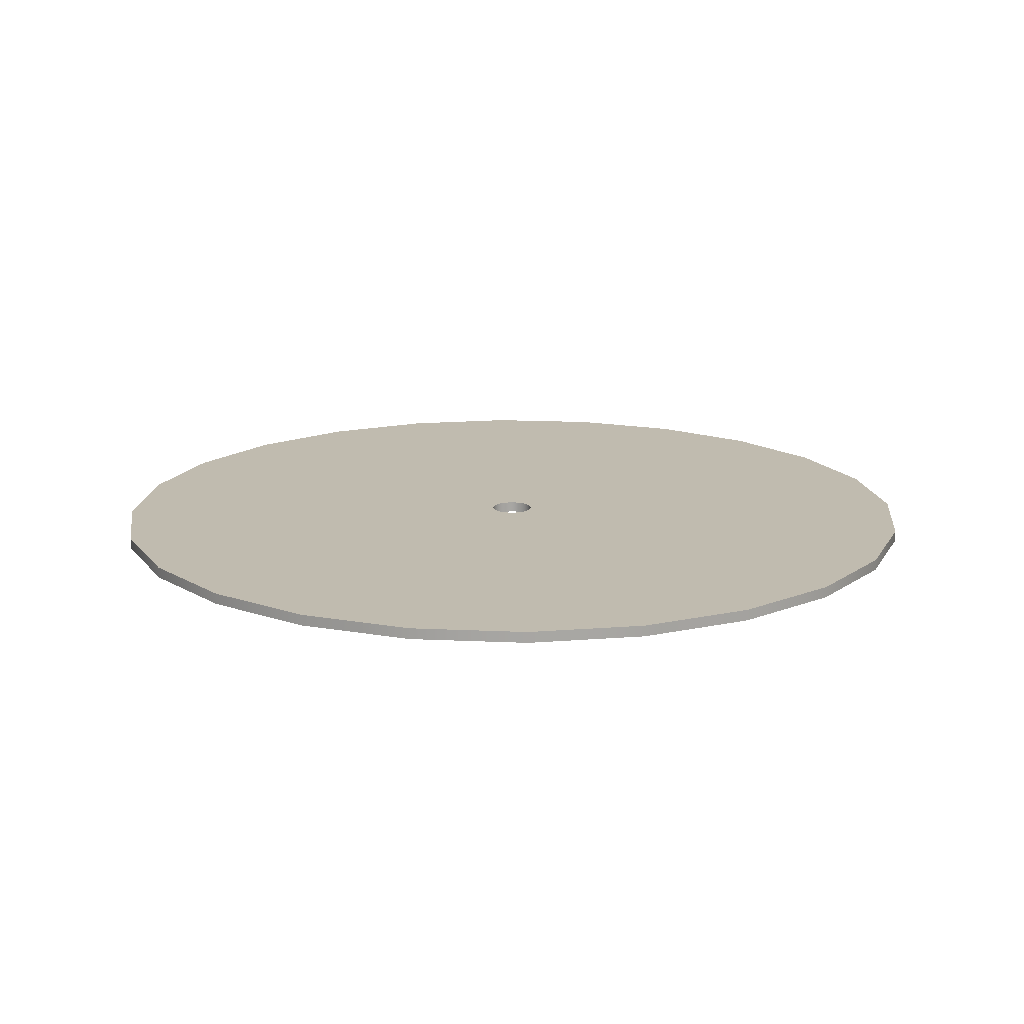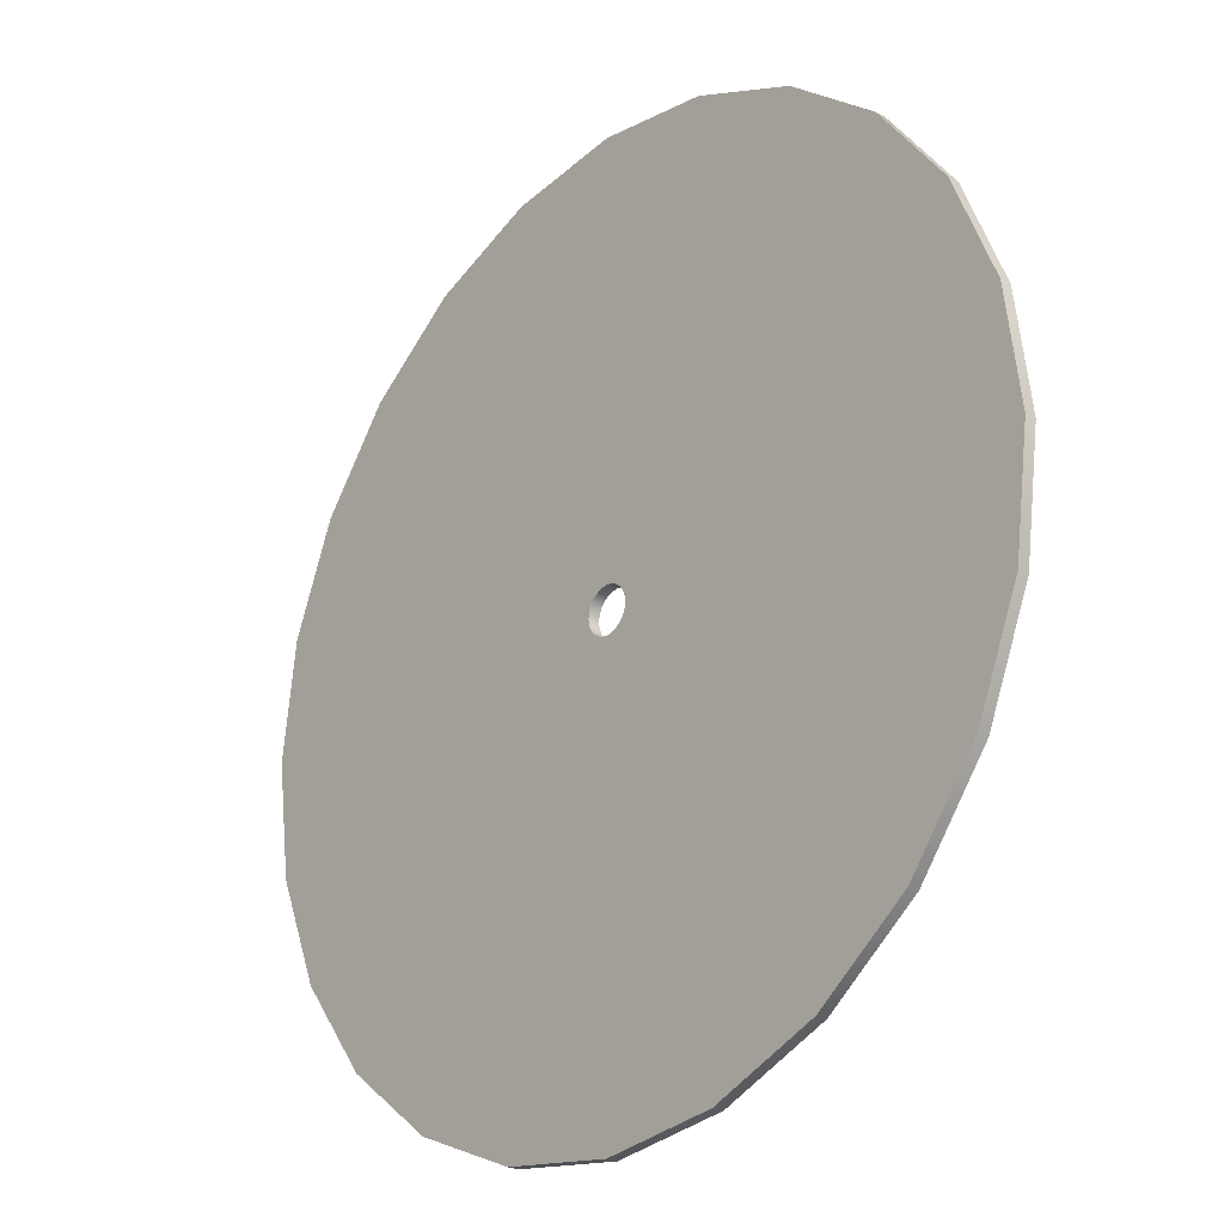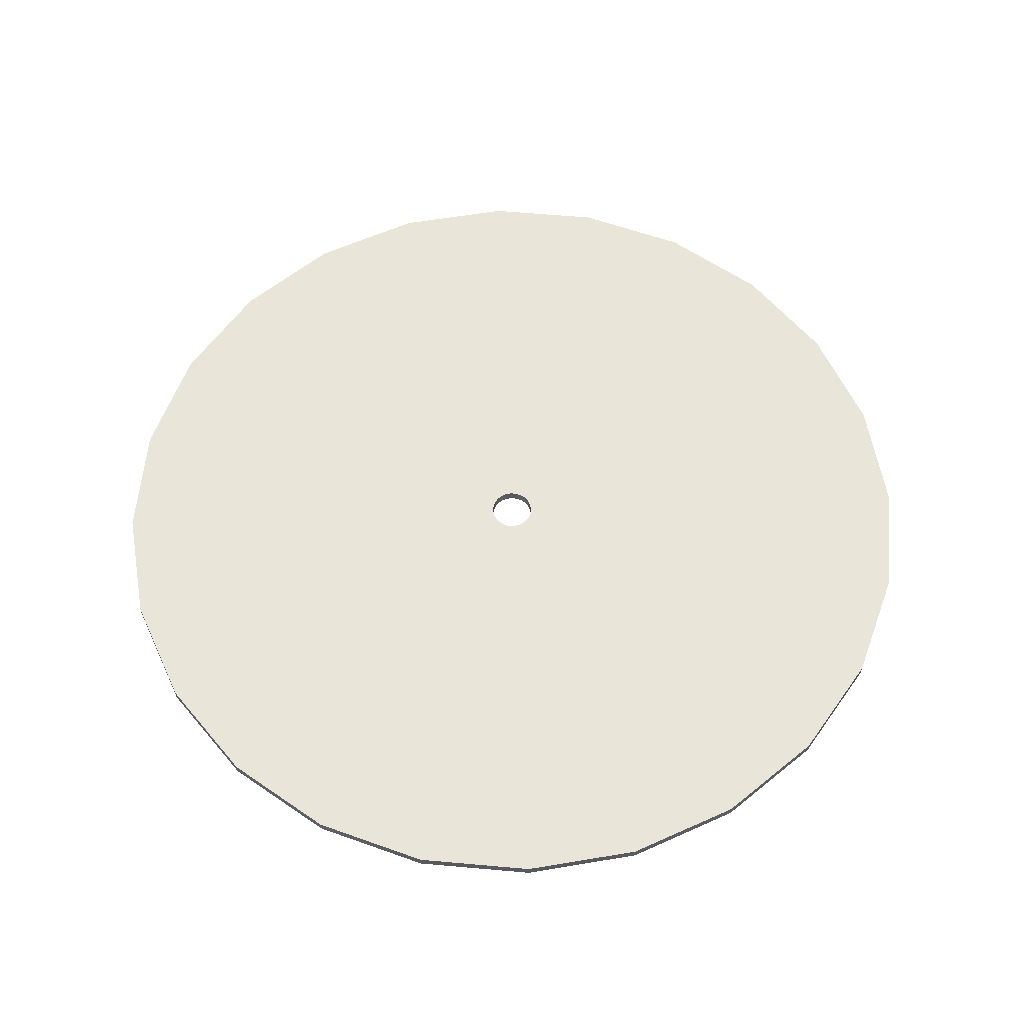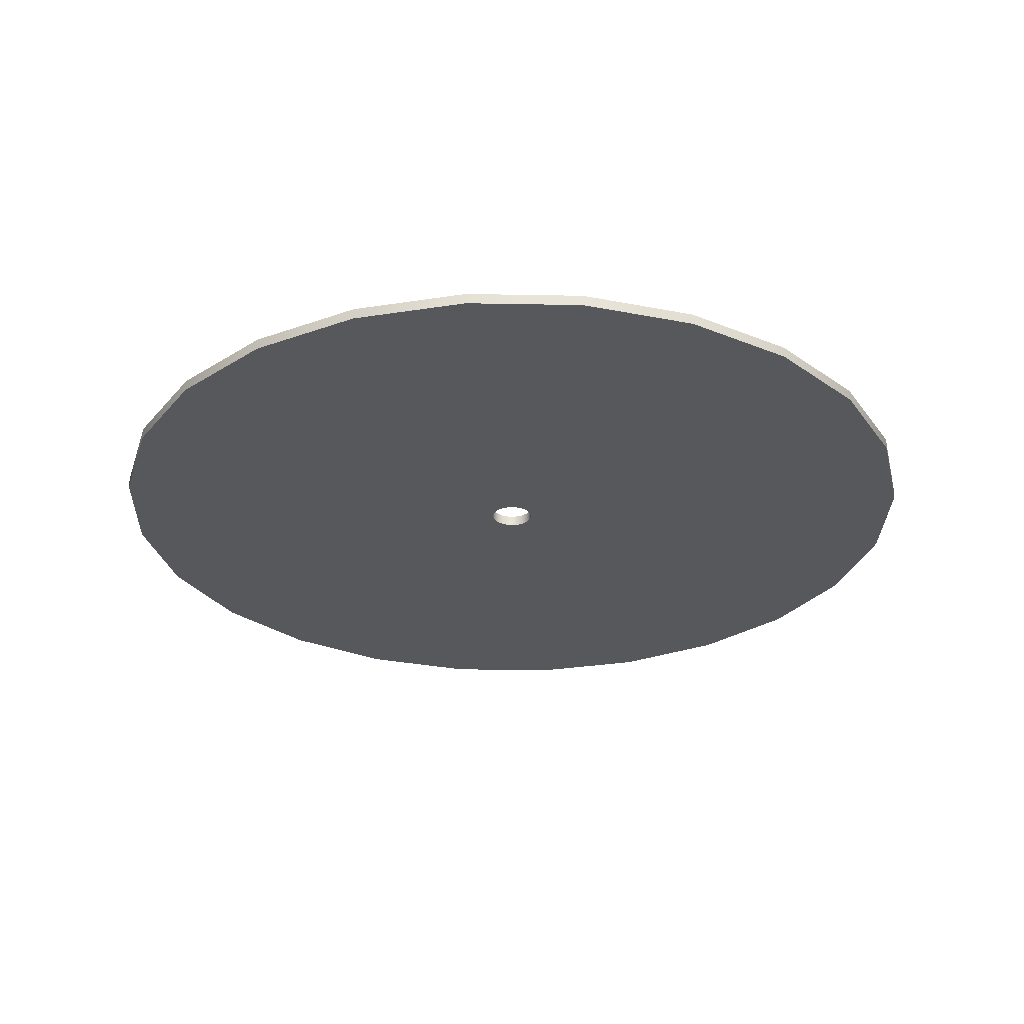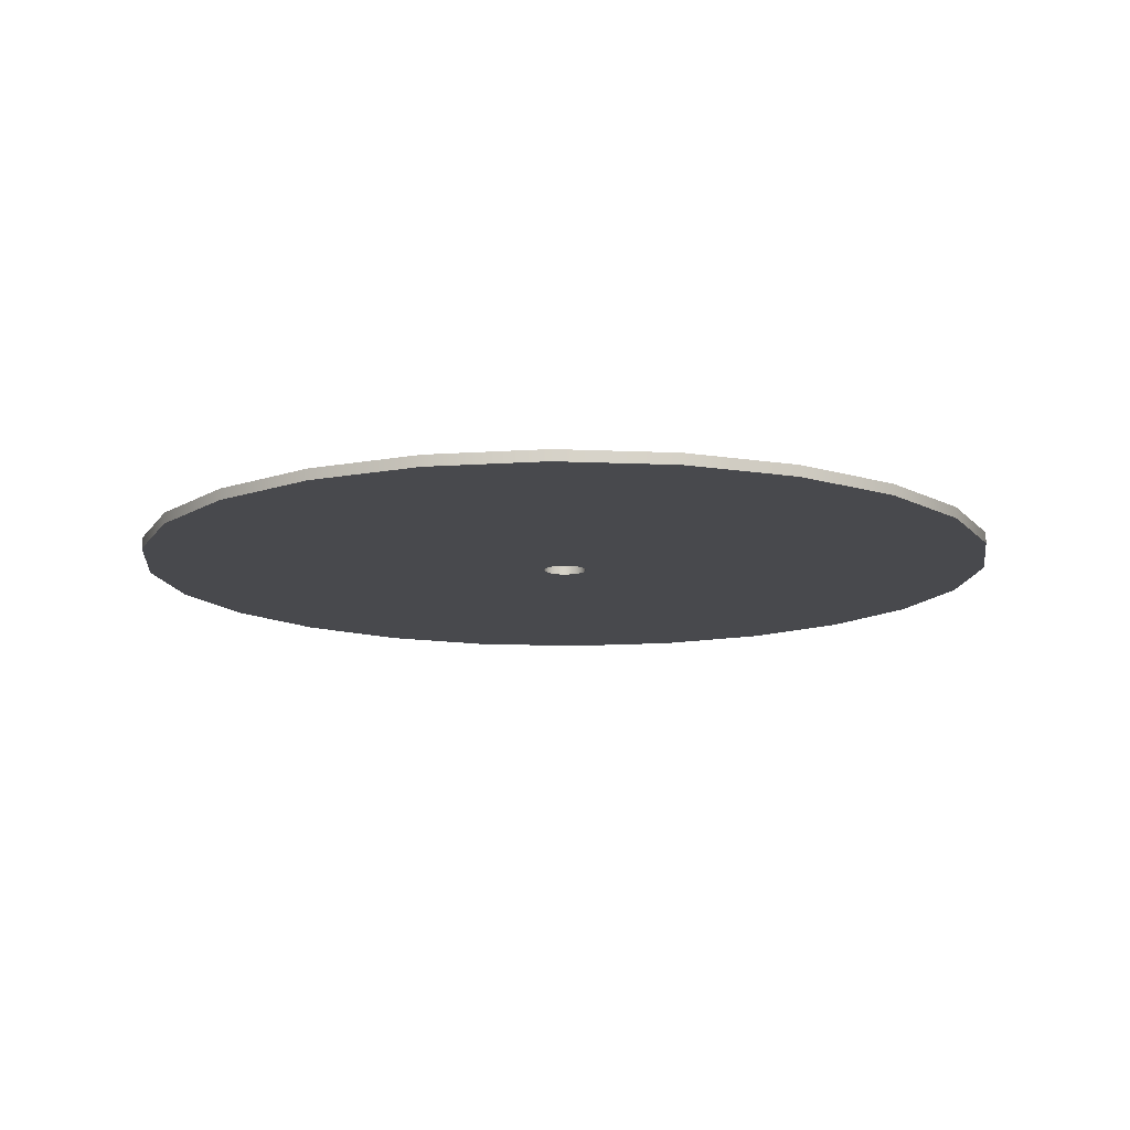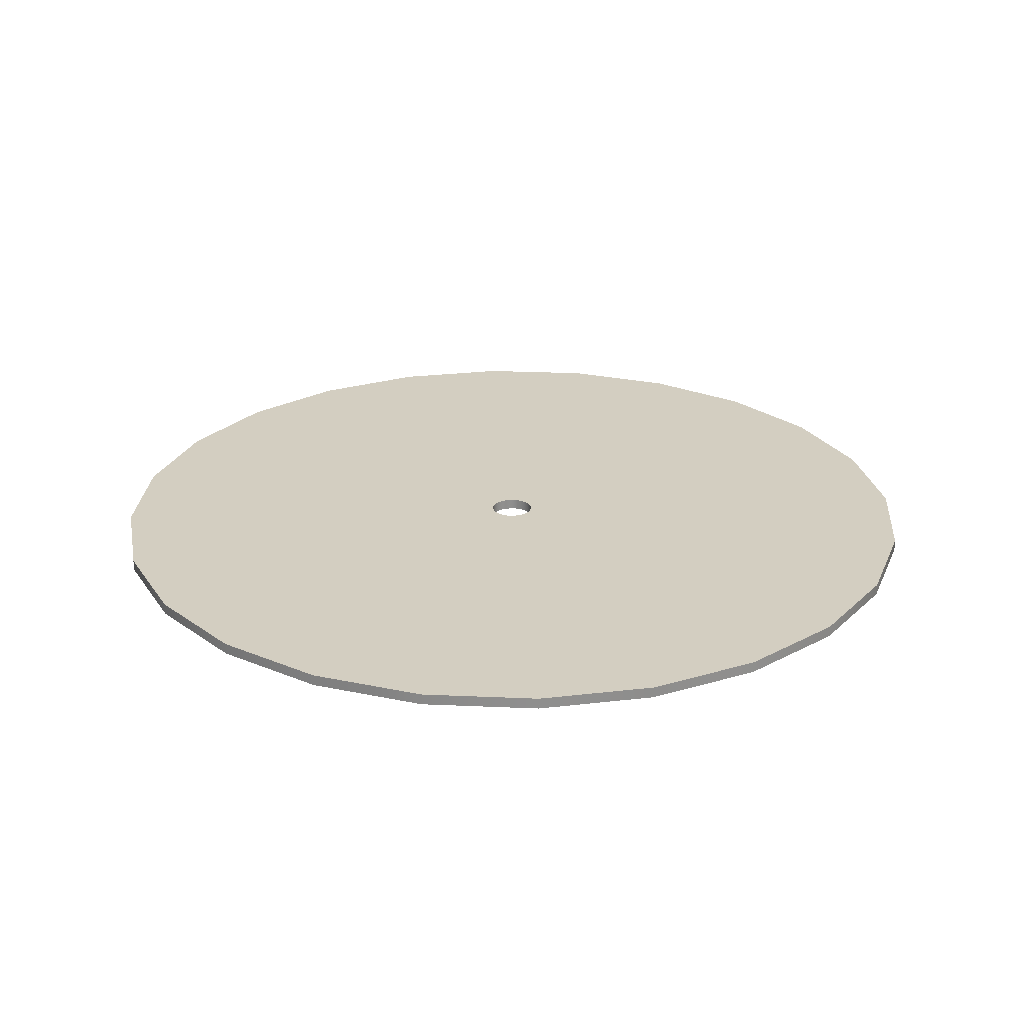
<metadata>
{"format":"obj","ext":"obj","renderer":"f3d","projection":"perspective","resolution":1024,"background":"white","views":[{"elev":15.9,"azim":-2.0,"up":"+Z"},{"elev":-24.2,"azim":48.8,"up":"+Y"},{"elev":59.7,"azim":-47.3,"up":"+Z"},{"elev":-28.5,"azim":125.9,"up":"+Z"},{"elev":-12.5,"azim":136.6,"up":"+Z"},{"elev":25.1,"azim":26.6,"up":"+Z"}]}
</metadata>
<code>
o mesh15/mesh15-geometry#mesh15-geometry
v 0.989 -0.01793 0.01109
v 0.004848 -0.06713 0.01109
v 0.9554 -0.2726 0.01109
v 0.01758 -0.06545 0.01109
v -0.9793 -0.01793 0.01109
v 0.9554 -0.2726 -0.01351
v 0.02945 -0.06054 0.01109
v 0.004848 -0.06713 -0.01351
v -0.9457 -0.2726 0.01109
v -0.007887 -0.06545 0.01109
v 0.989 -0.01793 -0.01351
v 0.8571 -0.51 -0.01351
v 0.03964 -0.05272 0.01109
v 0.01758 -0.06545 -0.01351
v -0.007887 -0.06545 -0.01351
v 0.8571 -0.51 0.01109
v -0.9793 -0.01793 -0.01351
v -0.01975 -0.06054 0.01109
v 0.9554 0.2368 0.01109
v -0.9457 -0.2726 -0.01351
v 0.04746 -0.04253 0.01109
v 0.02945 -0.06054 -0.01351
v -0.8474 -0.51 0.01109
v -0.9457 0.2368 -0.01351
v -0.01975 -0.06054 -0.01351
v -0.02994 -0.05272 0.01109
v 0.9554 0.2368 -0.01351
v 0.05405 -0.01793 0.01109
v 0.7007 -0.7138 -0.01351
v -0.8474 -0.51 -0.01351
v 0.05238 -0.03066 0.01109
v 0.04746 -0.04253 -0.01351
v 0.03964 -0.05272 -0.01351
v -0.691 -0.7138 0.01109
v -0.9457 0.2368 0.01109
v -0.04436 -0.01793 -0.01351
v -0.02994 -0.05272 -0.01351
v -0.03776 -0.04253 0.01109
v 0.05238 -0.005191 -0.01351
v 0.8571 0.4741 0.01109
v 0.05238 -0.005191 0.01109
v 0.7007 -0.7138 0.01109
v 0.05238 -0.03066 -0.01351
v -0.04436 -0.01793 0.01109
v -0.8474 0.4741 -0.01351
v -0.04268 -0.03066 -0.01351
v -0.04268 -0.005191 -0.01351
v -0.04268 -0.03066 0.01109
v 0.05405 -0.01793 -0.01351
v 0.04746 0.006676 -0.01351
v 0.8571 0.4741 -0.01351
v -0.8474 0.4741 0.01109
v 0.04746 0.006676 0.01109
v 0.4969 -0.8702 0.01109
v -0.691 -0.7138 -0.01351
v -0.03776 -0.04253 -0.01351
v -0.04268 -0.005191 0.01109
v -0.03776 0.006676 -0.01351
v 0.03964 0.01687 -0.01351
v 0.7007 0.6779 0.01109
v -0.691 0.6779 0.01109
v 0.03964 0.01687 0.01109
v 0.4969 -0.8702 -0.01351
v -0.4872 -0.8702 0.01109
v -0.4872 -0.8702 -0.01351
v -0.03776 0.006676 0.01109
v -0.691 0.6779 -0.01351
v 0.004848 0.03128 -0.01351
v -0.02994 0.01687 -0.01351
v 0.02945 0.02469 -0.01351
v 0.7007 0.6779 -0.01351
v 0.004848 0.03128 0.01109
v 0.02945 0.02469 0.01109
v 0.2596 -0.9685 0.01109
v -0.02994 0.01687 0.01109
v 0.01758 0.0296 -0.01351
v -0.007887 0.0296 -0.01351
v -0.01975 0.02469 -0.01351
v 0.4969 0.8343 -0.01351
v -0.4872 0.8343 0.01109
v 0.01758 0.0296 0.01109
v -0.007887 0.0296 0.01109
v 0.2596 -0.9685 -0.01351
v -0.2499 -0.9685 0.01109
v -0.2499 -0.9685 -0.01351
v -0.01975 0.02469 0.01109
v -0.4872 0.8343 -0.01351
v 0.4969 0.8343 0.01109
v 0.004848 -1.002 0.01109
v 0.2596 0.9326 -0.01351
v -0.2499 0.9326 -0.01351
v -0.2499 0.9326 0.01109
v 0.004848 -1.002 -0.01351
v 0.2596 0.9326 0.01109
v 0.004848 0.9662 -0.01351
v 0.004848 0.9662 0.01109
f 1 2 3
f 2 1 4
f 3 2 1
f 4 1 2
f 5 3 2
f 2 3 5
f 6 1 3
f 3 1 6
f 4 1 7
f 7 1 4
f 4 8 2
f 2 8 4
f 9 3 5
f 5 3 9
f 5 2 10
f 10 2 5
f 1 6 11
f 11 6 1
f 3 12 6
f 6 12 3
f 7 1 13
f 13 1 7
f 7 14 4
f 4 14 7
f 8 4 14
f 14 4 8
f 15 2 8
f 8 2 15
f 9 16 3
f 3 16 9
f 17 9 5
f 5 9 17
f 2 15 10
f 10 15 2
f 5 10 18
f 18 10 5
f 8 11 6
f 6 11 8
f 11 19 1
f 1 19 11
f 12 3 16
f 16 3 12
f 12 20 6
f 6 20 12
f 13 1 21
f 21 1 13
f 13 22 7
f 7 22 13
f 14 7 22
f 22 7 14
f 11 8 14
f 14 8 11
f 8 17 15
f 15 17 8
f 23 16 9
f 9 16 23
f 9 17 20
f 20 17 9
f 5 24 17
f 17 24 5
f 25 10 15
f 15 10 25
f 10 25 18
f 18 25 10
f 5 18 26
f 26 18 5
f 6 17 8
f 8 17 6
f 19 11 27
f 27 11 19
f 28 1 19
f 19 1 28
f 16 29 12
f 12 29 16
f 12 30 20
f 20 30 12
f 6 20 17
f 17 20 6
f 21 1 31
f 31 1 21
f 32 13 21
f 21 13 32
f 22 13 33
f 33 13 22
f 11 14 22
f 22 14 11
f 15 17 25
f 25 17 15
f 34 16 23
f 23 16 34
f 20 23 9
f 9 23 20
f 24 5 35
f 35 5 24
f 36 17 24
f 24 17 36
f 37 18 25
f 25 18 37
f 18 37 26
f 26 37 18
f 5 26 38
f 38 26 5
f 11 39 27
f 27 39 11
f 27 40 19
f 19 40 27
f 31 1 28
f 28 1 31
f 28 19 41
f 41 19 28
f 29 16 42
f 42 16 29
f 29 30 12
f 12 30 29
f 23 20 30
f 30 20 23
f 43 21 31
f 31 21 43
f 13 32 33
f 33 32 13
f 21 43 32
f 32 43 21
f 11 22 33
f 33 22 11
f 25 17 37
f 37 17 25
f 34 42 16
f 16 42 34
f 30 34 23
f 23 34 30
f 5 44 35
f 35 44 5
f 35 45 24
f 24 45 35
f 46 17 36
f 36 17 46
f 36 24 47
f 47 24 36
f 37 38 26
f 26 38 37
f 5 38 48
f 48 38 5
f 11 49 39
f 39 49 11
f 27 39 50
f 50 39 27
f 40 27 51
f 51 27 40
f 52 19 40
f 40 19 52
f 49 31 28
f 28 31 49
f 41 19 53
f 53 19 41
f 39 28 41
f 41 28 39
f 54 29 42
f 42 29 54
f 29 55 30
f 30 55 29
f 31 49 43
f 43 49 31
f 11 33 32
f 32 33 11
f 11 32 43
f 43 32 11
f 37 17 56
f 56 17 37
f 34 54 42
f 42 54 34
f 34 30 55
f 55 30 34
f 5 48 44
f 44 48 5
f 35 44 57
f 57 44 35
f 45 35 52
f 52 35 45
f 27 24 45
f 45 24 27
f 56 17 46
f 46 17 56
f 44 46 36
f 36 46 44
f 47 24 58
f 58 24 47
f 57 36 47
f 47 36 57
f 38 37 56
f 56 37 38
f 56 48 38
f 38 48 56
f 11 43 49
f 49 43 11
f 28 39 49
f 49 39 28
f 41 50 39
f 39 50 41
f 27 50 59
f 59 50 27
f 27 45 51
f 51 45 27
f 51 60 40
f 40 60 51
f 35 19 52
f 52 19 35
f 52 40 61
f 61 40 52
f 53 19 62
f 62 19 53
f 50 41 53
f 53 41 50
f 29 54 63
f 63 54 29
f 63 55 29
f 29 55 63
f 64 54 34
f 34 54 64
f 65 34 55
f 55 34 65
f 46 44 48
f 48 44 46
f 36 57 44
f 44 57 36
f 35 57 66
f 66 57 35
f 52 67 45
f 45 67 52
f 27 68 24
f 24 68 27
f 48 56 46
f 46 56 48
f 58 24 69
f 69 24 58
f 66 47 58
f 58 47 66
f 47 66 57
f 57 66 47
f 53 59 50
f 50 59 53
f 27 59 70
f 70 59 27
f 51 45 67
f 67 45 51
f 60 51 71
f 71 51 60
f 61 40 60
f 60 40 61
f 72 19 35
f 35 19 72
f 67 52 61
f 61 52 67
f 62 19 73
f 73 19 62
f 59 53 62
f 62 53 59
f 74 63 54
f 54 63 74
f 63 65 55
f 55 65 63
f 64 74 54
f 54 74 64
f 34 65 64
f 64 65 34
f 35 66 75
f 75 66 35
f 27 76 68
f 68 76 27
f 77 24 68
f 68 24 77
f 69 24 78
f 78 24 69
f 75 58 69
f 69 58 75
f 58 75 66
f 66 75 58
f 59 73 70
f 70 73 59
f 27 70 76
f 76 70 27
f 51 67 71
f 71 67 51
f 79 60 71
f 71 60 79
f 61 60 80
f 80 60 61
f 81 19 72
f 72 19 81
f 35 82 72
f 72 82 35
f 80 67 61
f 61 67 80
f 73 19 81
f 81 19 73
f 73 59 62
f 62 59 73
f 63 74 83
f 83 74 63
f 83 65 63
f 63 65 83
f 84 74 64
f 64 74 84
f 85 64 65
f 65 64 85
f 35 75 86
f 86 75 35
f 76 72 68
f 68 72 76
f 78 24 77
f 77 24 78
f 68 82 77
f 77 82 68
f 78 75 69
f 69 75 78
f 81 70 73
f 73 70 81
f 70 81 76
f 76 81 70
f 71 67 87
f 87 67 71
f 60 79 88
f 88 79 60
f 71 87 79
f 79 87 71
f 80 60 88
f 88 60 80
f 72 76 81
f 81 76 72
f 35 86 82
f 82 86 35
f 82 68 72
f 72 68 82
f 67 80 87
f 87 80 67
f 89 83 74
f 74 83 89
f 83 85 65
f 65 85 83
f 74 84 89
f 89 84 74
f 64 85 84
f 84 85 64
f 75 78 86
f 86 78 75
f 77 86 78
f 78 86 77
f 86 77 82
f 82 77 86
f 90 88 79
f 79 88 90
f 79 87 91
f 91 87 79
f 80 88 92
f 92 88 80
f 92 87 80
f 80 87 92
f 83 89 93
f 93 89 83
f 85 83 93
f 93 83 85
f 84 93 89
f 89 93 84
f 93 84 85
f 85 84 93
f 88 90 94
f 94 90 88
f 79 91 90
f 90 91 79
f 87 92 91
f 91 92 87
f 92 88 94
f 94 88 92
f 95 94 90
f 90 94 95
f 90 91 95
f 95 91 90
f 96 91 92
f 92 91 96
f 92 94 96
f 96 94 92
f 94 95 96
f 96 95 94
f 91 96 95
f 95 96 91

</code>
